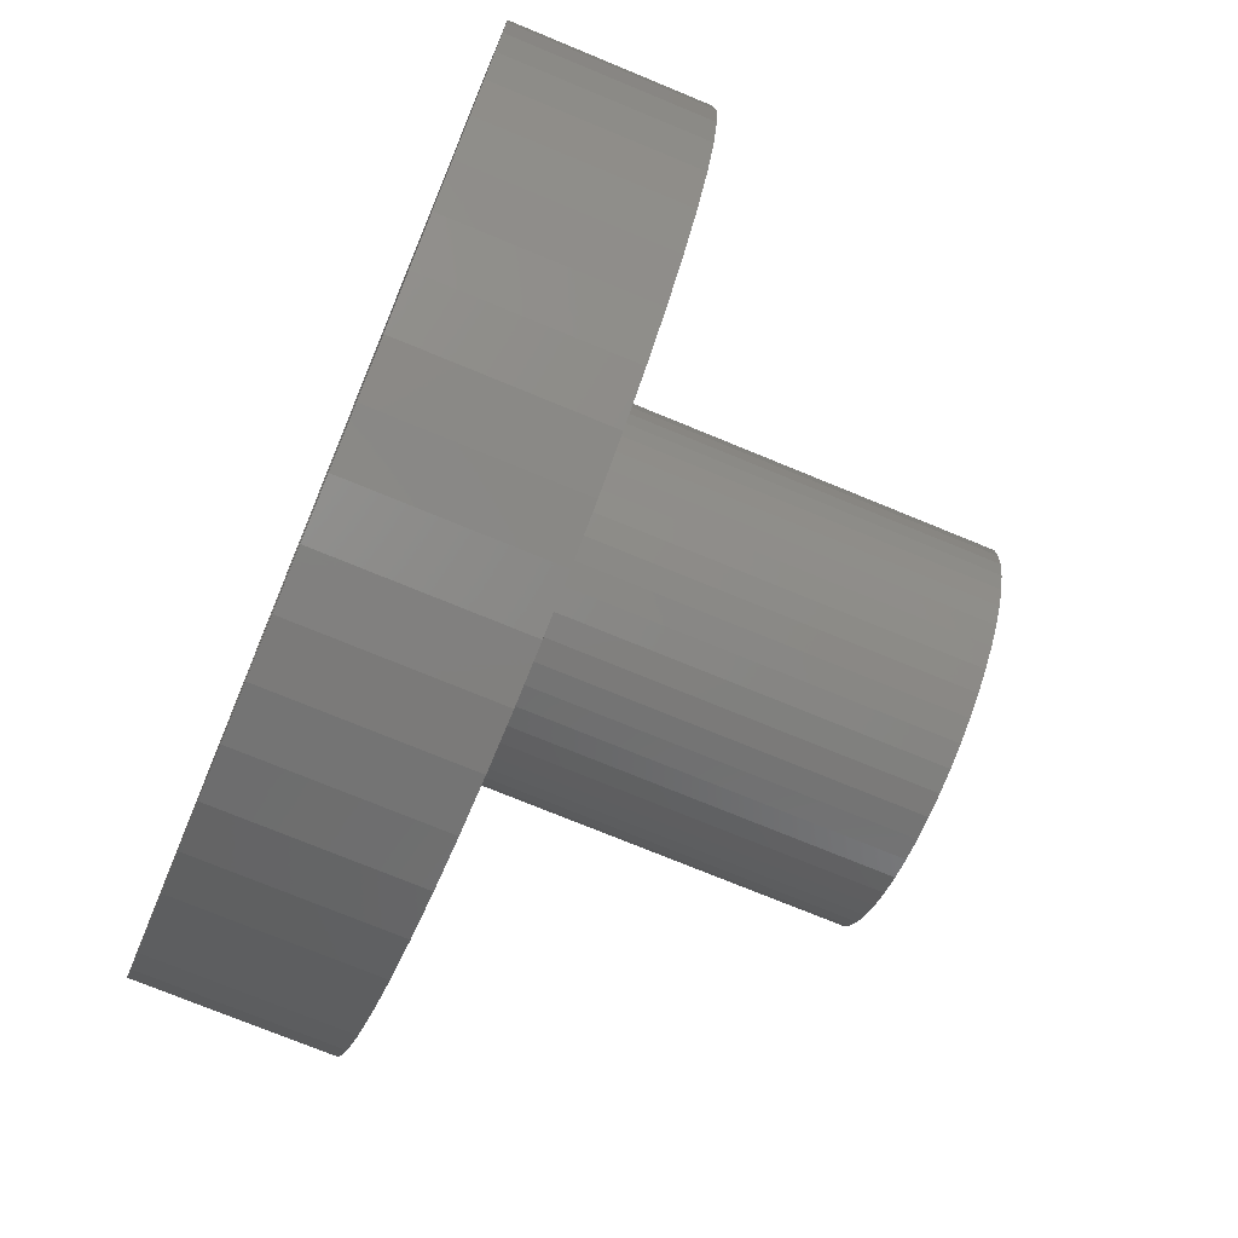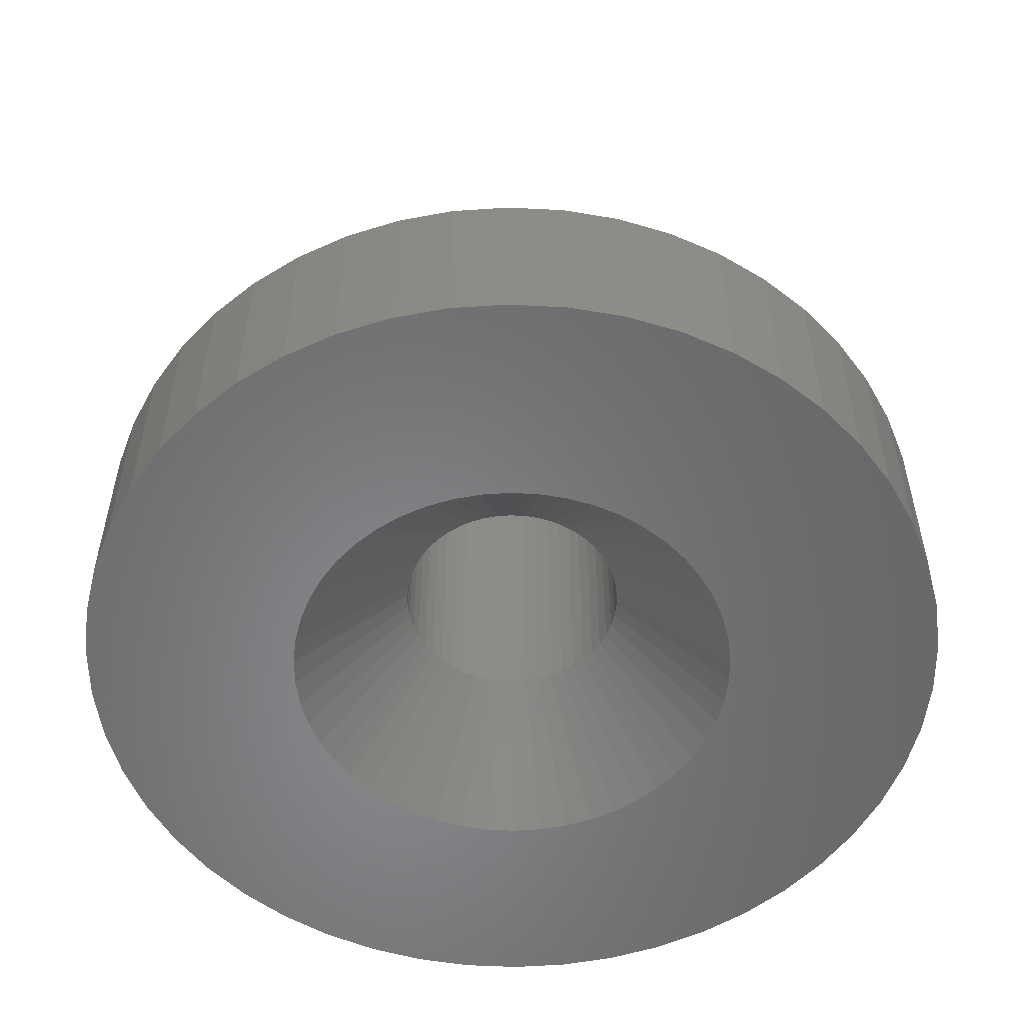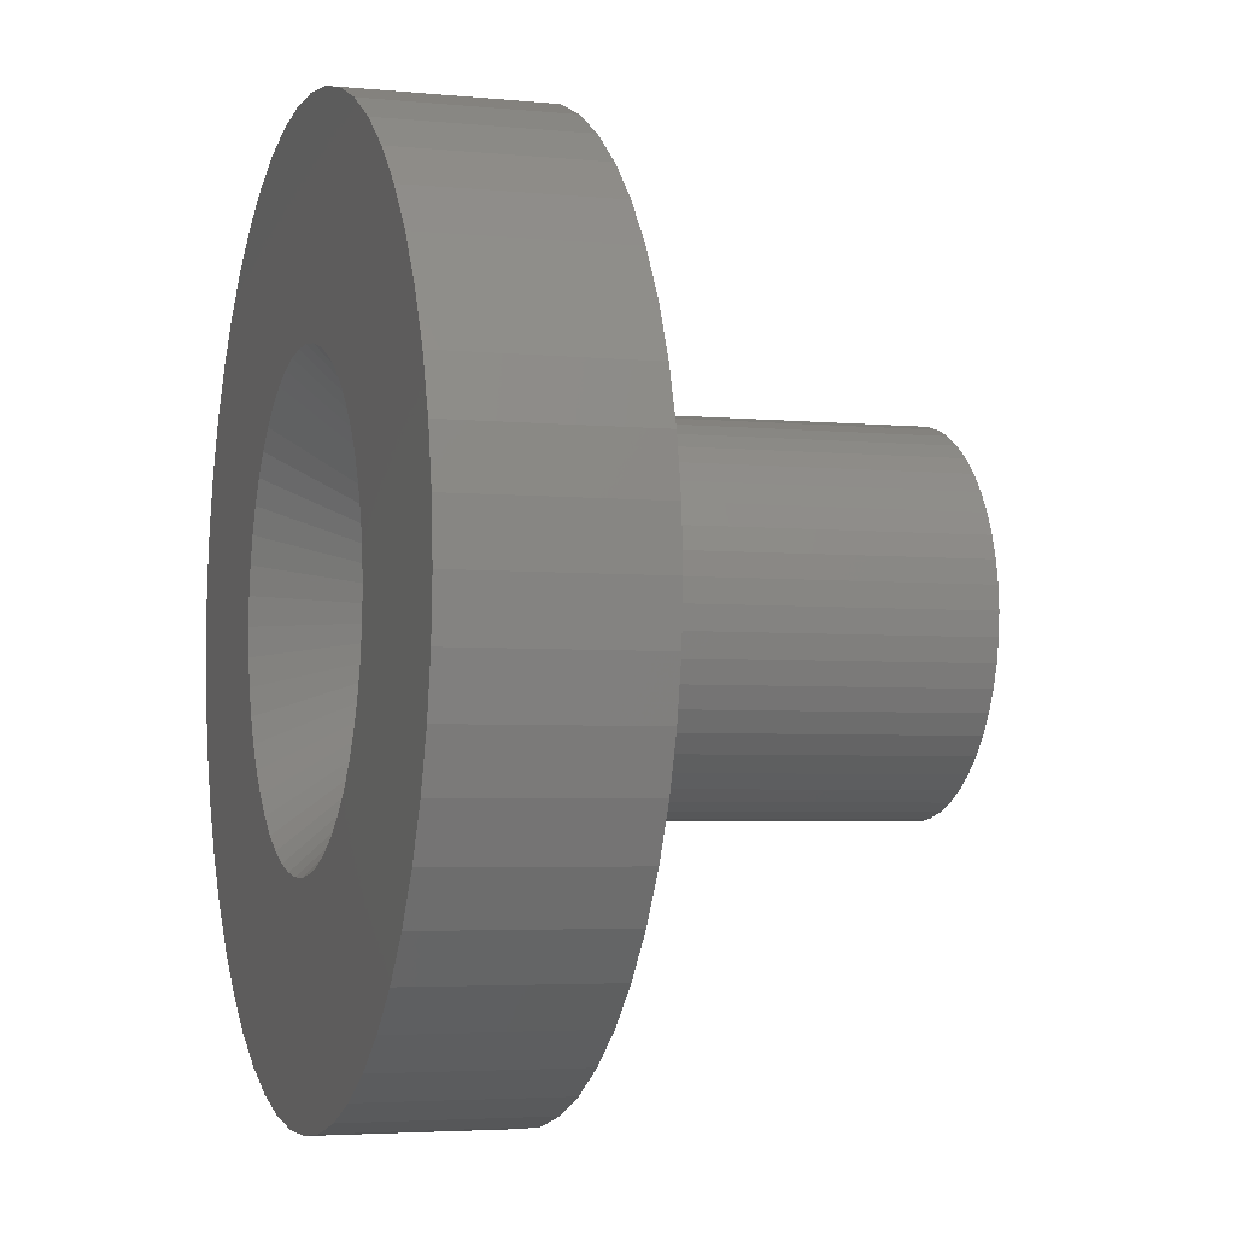
<metadata>
{"format":"stl","ext":"stl","renderer":"f3d","projection":"perspective","resolution":1024,"background":"white","views":[{"elev":-73.5,"azim":-112.5,"up":"+Y"},{"elev":-54.3,"azim":-96.7,"up":"+Z"},{"elev":-3.9,"azim":-108.2,"up":"+Y"}]}
</metadata>
<code>
# stl→obj: 350 verts, 700 faces
v 7 0 1.5
v 6.945 0.8773 -1.5
v 6.945 0.8773 1.5
v 7 0 -1.5
v -7 0 -1.5
v -6.945 0.8773 1.5
v -6.945 0.8773 -1.5
v -7 0 1.5
v 0.4395 6.986 -1.5
v -0.4395 6.986 1.5
v 0.4395 6.986 1.5
v -0.4395 6.986 -1.5
v -0.4395 -6.986 -1.5
v 0.4395 -6.986 1.5
v -0.4395 -6.986 1.5
v 0.4395 -6.986 -1.5
v 5.103 4.792 -1.5
v 4.462 5.394 1.5
v 5.103 4.792 1.5
v 4.462 5.394 -1.5
v -4.462 5.394 -1.5
v -5.103 4.792 1.5
v -4.462 5.394 1.5
v -5.103 4.792 -1.5
v -2.163 6.657 -1.5
v -2.98 6.334 1.5
v -2.163 6.657 1.5
v -2.98 6.334 -1.5
v 6.508 2.577 1.5
v 6.134 3.372 -1.5
v 6.134 3.372 1.5
v 6.508 2.577 -1.5
v 6.78 1.741 -1.5
v 6.78 1.741 1.5
v 2.98 6.334 -1.5
v 2.163 6.657 1.5
v 2.98 6.334 1.5
v 2.163 6.657 -1.5
v 3.751 5.91 -1.5
v 3.751 5.91 1.5
v -6.508 2.577 -1.5
v -6.134 3.372 1.5
v -6.134 3.372 -1.5
v -6.508 2.577 1.5
v -6.78 1.741 -1.5
v -6.78 1.741 1.5
v -1.312 6.876 -1.5
v -1.312 6.876 1.5
v 5.663 4.114 1.5
v 5.663 4.114 -1.5
v 1.312 6.876 1.5
v 1.312 6.876 -1.5
v -5.663 4.114 1.5
v -5.663 4.114 -1.5
v 2.85 0 1.5
v 2.828 0.3572 1.5
v 6.945 -0.8773 1.5
v 2.76 0.7088 1.5
v 2.828 -0.3572 1.5
v 2.65 1.049 1.5
v 6.78 -1.741 1.5
v 2.497 1.373 1.5
v 2.76 -0.7088 1.5
v 2.306 1.675 1.5
v 6.508 -2.577 1.5
v 2.078 1.951 1.5
v 2.65 -1.049 1.5
v 1.817 2.196 1.5
v 6.134 -3.372 1.5
v 1.527 2.406 1.5
v 2.497 -1.373 1.5
v 5.663 -4.114 1.5
v 1.213 2.579 1.5
v 0.8807 2.711 1.5
v 0.534 2.8 1.5
v 0.179 2.844 1.5
v -0.179 2.844 1.5
v -0.534 2.8 1.5
v -0.8807 2.711 1.5
v -1.213 2.579 1.5
v -1.527 2.406 1.5
v -3.751 5.91 1.5
v -1.817 2.196 1.5
v -2.078 1.951 1.5
v -2.306 1.675 1.5
v -2.497 1.373 1.5
v 2.306 -1.675 1.5
v 5.103 -4.792 1.5
v 2.078 -1.951 1.5
v 4.462 -5.394 1.5
v 1.817 -2.196 1.5
v 3.751 -5.91 1.5
v 1.527 -2.406 1.5
v 2.98 -6.334 1.5
v 1.213 -2.579 1.5
v 2.163 -6.657 1.5
v 0.8807 -2.711 1.5
v 1.312 -6.876 1.5
v 0.534 -2.8 1.5
v 0.179 -2.844 1.5
v -0.179 -2.844 1.5
v -0.534 -2.8 1.5
v -1.312 -6.876 1.5
v -0.8807 -2.711 1.5
v -2.163 -6.657 1.5
v -1.213 -2.579 1.5
v -2.98 -6.334 1.5
v -1.527 -2.406 1.5
v -3.751 -5.91 1.5
v -1.817 -2.196 1.5
v -4.462 -5.394 1.5
v -2.078 -1.951 1.5
v -5.103 -4.792 1.5
v -2.306 -1.675 1.5
v -5.663 -4.114 1.5
v -2.497 -1.373 1.5
v -6.134 -3.372 1.5
v -2.65 -1.049 1.5
v -6.508 -2.577 1.5
v -2.76 -0.7088 1.5
v -6.78 -1.741 1.5
v -2.828 -0.3572 1.5
v -6.945 -0.8773 1.5
v -2.85 0 1.5
v -2.65 1.049 1.5
v -2.76 0.7088 1.5
v -2.828 0.3572 1.5
v -3.751 5.91 -1.5
v 6.945 -0.8773 -1.5
v 6.508 -2.577 -1.5
v 6.134 -3.372 -1.5
v -5.103 -4.792 -1.5
v -4.462 -5.394 -1.5
v -6.134 -3.372 -1.5
v -6.508 -2.577 -1.5
v -5.663 -4.114 -1.5
v 3.6 0 -1.5
v 3.572 -0.4512 -1.5
v 6.78 -1.741 -1.5
v 3.487 -0.8953 -1.5
v 3.572 0.4512 -1.5
v 3.347 -1.325 -1.5
v 3.155 -1.734 -1.5
v 5.663 -4.114 -1.5
v 3.487 0.8953 -1.5
v 2.912 -2.116 -1.5
v 5.103 -4.792 -1.5
v 2.624 -2.464 -1.5
v 4.462 -5.394 -1.5
v 3.347 1.325 -1.5
v 2.295 -2.774 -1.5
v 3.751 -5.91 -1.5
v 3.155 1.734 -1.5
v 1.929 -3.04 -1.5
v 2.98 -6.334 -1.5
v 1.533 -3.257 -1.5
v 2.163 -6.657 -1.5
v 1.112 -3.424 -1.5
v 1.312 -6.876 -1.5
v 0.6746 -3.536 -1.5
v 0.226 -3.593 -1.5
v -0.226 -3.593 -1.5
v -0.6746 -3.536 -1.5
v -1.312 -6.876 -1.5
v -1.112 -3.424 -1.5
v -2.163 -6.657 -1.5
v -1.533 -3.257 -1.5
v -2.98 -6.334 -1.5
v -1.929 -3.04 -1.5
v -3.751 -5.91 -1.5
v -2.295 -2.774 -1.5
v -2.624 -2.464 -1.5
v -2.912 -2.116 -1.5
v -3.155 -1.734 -1.5
v 2.912 2.116 -1.5
v 2.624 2.464 -1.5
v 2.295 2.774 -1.5
v 1.929 3.04 -1.5
v 1.533 3.257 -1.5
v 1.112 3.424 -1.5
v 0.6746 3.536 -1.5
v 0.226 3.593 -1.5
v -0.226 3.593 -1.5
v -0.6746 3.536 -1.5
v -1.112 3.424 -1.5
v -1.533 3.257 -1.5
v -1.929 3.04 -1.5
v -2.295 2.774 -1.5
v -2.624 2.464 -1.5
v -2.912 2.116 -1.5
v -3.155 1.734 -1.5
v -3.347 1.325 -1.5
v -3.487 0.8953 -1.5
v -3.572 0.4512 -1.5
v -3.6 0 -1.5
v -3.347 -1.325 -1.5
v -3.487 -0.8953 -1.5
v -6.78 -1.741 -1.5
v -3.572 -0.4512 -1.5
v -6.945 -0.8773 -1.5
v -2.65 1.049 7.5
v -2.76 0.7088 7.5
v 2.497 1.373 7.5
v 2.306 1.675 7.5
v 0.534 2.8 7.5
v 0.8807 2.711 7.5
v 1.213 2.579 7.5
v -1.213 2.579 7.5
v -0.8807 2.711 7.5
v -2.497 1.373 7.5
v 2.828 -0.3572 7.5
v 2.85 0 7.5
v 1.213 -2.579 7.5
v 0.8807 -2.711 7.5
v 1.817 2.196 7.5
v 2.078 1.951 7.5
v 1.527 2.406 7.5
v -2.078 1.951 7.5
v -2.306 1.675 7.5
v -1.527 2.406 7.5
v -0.534 2.8 7.5
v -0.179 2.844 7.5
v -1.817 2.196 7.5
v 2.828 0.3572 7.5
v 1.527 -2.406 7.5
v 2.497 -1.373 7.5
v 2.65 -1.049 7.5
v -0.179 -2.844 7.5
v -0.534 -2.8 7.5
v 0.534 -2.8 7.5
v 0.179 2.844 7.5
v -2.828 0.3572 7.5
v -2.85 0 7.5
v 2.76 -0.7088 7.5
v 2.078 -1.951 7.5
v 2.306 -1.675 7.5
v -0.8807 -2.711 7.5
v -2.497 -1.373 7.5
v -2.306 -1.675 7.5
v -2.65 -1.049 7.5
v 0.179 -2.844 7.5
v 2.65 1.049 7.5
v 2.76 0.7088 7.5
v 1.8 0 7.5
v 1.786 0.2256 7.5
v 1.743 0.4476 7.5
v 1.786 -0.2256 7.5
v 1.674 0.6626 7.5
v 1.577 0.8672 7.5
v 1.743 -0.4476 7.5
v 1.456 1.058 7.5
v 1.312 1.232 7.5
v 1.674 -0.6626 7.5
v 1.147 1.387 7.5
v 0.9645 1.52 7.5
v 0.7664 1.629 7.5
v 0.5562 1.712 7.5
v 0.3373 1.768 7.5
v 0.113 1.796 7.5
v -0.113 1.796 7.5
v -0.3373 1.768 7.5
v -0.5562 1.712 7.5
v -0.7664 1.629 7.5
v -0.9645 1.52 7.5
v -1.147 1.387 7.5
v -1.312 1.232 7.5
v -1.456 1.058 7.5
v -1.577 0.8672 7.5
v -1.674 0.6626 7.5
v 1.577 -0.8672 7.5
v 1.456 -1.058 7.5
v 1.312 -1.232 7.5
v 1.817 -2.196 7.5
v 1.147 -1.387 7.5
v 0.9645 -1.52 7.5
v 0.7664 -1.629 7.5
v 0.5562 -1.712 7.5
v 0.3373 -1.768 7.5
v 0.113 -1.796 7.5
v -0.113 -1.796 7.5
v -0.3373 -1.768 7.5
v -0.5562 -1.712 7.5
v -0.7664 -1.629 7.5
v -1.213 -2.579 7.5
v -0.9645 -1.52 7.5
v -1.527 -2.406 7.5
v -1.147 -1.387 7.5
v -1.817 -2.196 7.5
v -1.312 -1.232 7.5
v -2.078 -1.951 7.5
v -1.456 -1.058 7.5
v -1.577 -0.8672 7.5
v -1.674 -0.6626 7.5
v -1.743 -0.4476 7.5
v -2.76 -0.7088 7.5
v -1.786 -0.2256 7.5
v -2.828 -0.3572 7.5
v -1.8 0 7.5
v -1.743 0.4476 7.5
v -1.786 0.2256 7.5
v 1.8 0 0.4
v 1.786 0.2256 0.4
v -1.786 0.2256 0.4
v -1.8 0 0.4
v -0.113 1.796 0.4
v 0.113 1.796 0.4
v 0.113 -1.796 0.4
v -0.113 -1.796 0.4
v 1.147 1.387 0.4
v 1.312 1.232 0.4
v -1.312 1.232 0.4
v -1.147 1.387 0.4
v -0.7664 1.629 0.4
v -0.5562 1.712 0.4
v 1.674 0.6626 0.4
v 1.577 0.8672 0.4
v 1.743 0.4476 0.4
v 0.5562 1.712 0.4
v 0.7664 1.629 0.4
v 0.3373 1.768 0.4
v 0.9645 1.52 0.4
v -1.577 0.8672 0.4
v -1.674 0.6626 0.4
v -1.743 0.4476 0.4
v -0.3373 1.768 0.4
v 0.3373 -1.768 0.4
v 1.456 1.058 0.4
v -1.456 1.058 0.4
v -0.9645 1.52 0.4
v 1.786 -0.2256 0.4
v 1.312 -1.232 0.4
v 1.147 -1.387 0.4
v 1.743 -0.4476 0.4
v -1.674 -0.6626 0.4
v -1.577 -0.8672 0.4
v 1.577 -0.8672 0.4
v 1.674 -0.6626 0.4
v 1.456 -1.058 0.4
v -0.9645 -1.52 0.4
v -1.147 -1.387 0.4
v -0.3373 -1.768 0.4
v -0.5562 -1.712 0.4
v -1.743 -0.4476 0.4
v -1.786 -0.2256 0.4
v 0.7664 -1.629 0.4
v 0.5562 -1.712 0.4
v 0.9645 -1.52 0.4
v -1.312 -1.232 0.4
v -0.7664 -1.629 0.4
v -1.456 -1.058 0.4
f 1 2 3
f 2 1 4
f 5 6 7
f 6 5 8
f 9 10 11
f 10 9 12
f 13 14 15
f 14 13 16
f 17 18 19
f 18 17 20
f 21 22 23
f 22 21 24
f 25 26 27
f 26 25 28
f 29 30 31
f 30 29 32
f 3 33 34
f 33 3 2
f 35 36 37
f 36 35 38
f 39 37 40
f 37 39 35
f 41 42 43
f 42 41 44
f 45 44 41
f 44 45 46
f 47 27 48
f 27 47 25
f 34 32 29
f 32 34 33
f 49 17 19
f 17 49 50
f 31 50 49
f 50 31 30
f 38 51 36
f 51 38 52
f 52 11 51
f 11 52 9
f 20 40 18
f 40 20 39
f 43 53 54
f 53 43 42
f 54 22 24
f 22 54 53
f 7 46 45
f 46 7 6
f 55 1 3
f 56 3 34
f 1 55 57
f 58 34 29
f 59 57 55
f 60 29 31
f 57 59 61
f 62 31 49
f 63 61 59
f 64 49 19
f 61 63 65
f 66 19 18
f 67 65 63
f 68 18 40
f 65 67 69
f 70 40 37
f 71 69 67
f 69 71 72
f 3 56 55
f 34 58 56
f 29 60 58
f 31 62 60
f 49 64 62
f 73 37 36
f 19 66 64
f 18 68 66
f 40 70 68
f 74 36 51
f 37 73 70
f 36 74 73
f 51 75 74
f 11 75 51
f 11 76 75
f 11 77 76
f 10 77 11
f 10 78 77
f 48 78 10
f 78 48 79
f 27 79 48
f 79 27 80
f 26 80 27
f 80 26 81
f 82 81 26
f 81 82 83
f 23 83 82
f 83 23 84
f 22 84 23
f 84 22 85
f 85 53 86
f 53 85 22
f 87 72 71
f 72 87 88
f 89 88 87
f 88 89 90
f 91 90 89
f 90 91 92
f 93 92 91
f 92 93 94
f 95 94 93
f 94 95 96
f 97 96 95
f 96 97 98
f 99 98 97
f 99 14 98
f 100 14 99
f 101 14 100
f 101 15 14
f 102 15 101
f 103 102 104
f 105 104 106
f 102 103 15
f 107 106 108
f 109 108 110
f 111 110 112
f 104 105 103
f 113 112 114
f 115 114 116
f 117 116 118
f 119 118 120
f 121 120 122
f 106 107 105
f 123 122 124
f 42 86 53
f 86 42 125
f 108 109 107
f 44 125 42
f 110 111 109
f 125 44 126
f 112 113 111
f 46 126 44
f 114 115 113
f 126 46 127
f 116 117 115
f 6 127 46
f 118 119 117
f 127 6 124
f 120 121 119
f 8 124 6
f 122 123 121
f 124 8 123
f 28 82 26
f 82 28 128
f 128 23 82
f 23 128 21
f 12 48 10
f 48 12 47
f 57 4 1
f 4 57 129
f 69 130 65
f 130 69 131
f 132 111 113
f 111 132 133
f 134 119 135
f 119 134 117
f 136 117 134
f 117 136 115
f 137 4 129
f 138 129 139
f 4 137 2
f 140 139 130
f 141 2 137
f 142 130 131
f 2 141 33
f 143 131 144
f 145 33 141
f 146 144 147
f 33 145 32
f 148 147 149
f 150 32 145
f 151 149 152
f 32 150 30
f 153 30 150
f 129 138 137
f 139 140 138
f 130 142 140
f 131 143 142
f 154 152 155
f 144 146 143
f 147 148 146
f 149 151 148
f 156 155 157
f 152 154 151
f 155 156 154
f 158 157 159
f 157 158 156
f 159 160 158
f 16 160 159
f 16 161 160
f 16 162 161
f 13 162 16
f 13 163 162
f 164 163 13
f 163 164 165
f 166 165 164
f 165 166 167
f 168 167 166
f 167 168 169
f 170 169 168
f 169 170 171
f 133 171 170
f 171 133 172
f 132 172 133
f 172 132 173
f 136 173 132
f 134 174 136
f 173 136 174
f 30 153 50
f 175 50 153
f 50 175 17
f 176 17 175
f 17 176 20
f 177 20 176
f 20 177 39
f 178 39 177
f 39 178 35
f 179 35 178
f 35 179 38
f 180 38 179
f 38 180 52
f 181 52 180
f 181 9 52
f 182 9 181
f 183 9 182
f 183 12 9
f 184 12 183
f 47 184 185
f 184 47 12
f 25 185 186
f 28 186 187
f 185 25 47
f 128 187 188
f 21 188 189
f 24 189 190
f 186 28 25
f 54 190 191
f 43 191 192
f 41 192 193
f 45 193 194
f 187 128 28
f 7 194 195
f 174 134 196
f 135 196 134
f 188 21 128
f 196 135 197
f 189 24 21
f 198 197 135
f 190 54 24
f 197 198 199
f 191 43 54
f 200 199 198
f 192 41 43
f 199 200 195
f 193 45 41
f 5 195 200
f 194 7 45
f 195 5 7
f 155 92 94
f 92 155 152
f 65 139 61
f 139 65 130
f 132 115 136
f 115 132 113
f 135 121 198
f 121 135 119
f 149 88 90
f 88 149 147
f 157 94 96
f 94 157 155
f 159 96 98
f 96 159 157
f 16 98 14
f 98 16 159
f 61 129 57
f 129 61 139
f 72 131 69
f 131 72 144
f 88 144 72
f 144 88 147
f 168 105 107
f 105 168 166
f 166 103 105
f 103 166 164
f 198 123 200
f 123 198 121
f 200 8 5
f 8 200 123
f 152 90 92
f 90 152 149
f 170 107 109
f 107 170 168
f 133 109 111
f 109 133 170
f 164 15 103
f 15 164 13
f 126 201 125
f 201 126 202
f 203 64 204
f 64 203 62
f 74 205 206
f 205 74 75
f 73 206 207
f 206 73 74
f 79 208 209
f 208 79 80
f 125 210 86
f 210 125 201
f 211 55 212
f 55 211 59
f 97 213 214
f 213 97 95
f 66 215 216
f 215 66 68
f 68 217 215
f 217 68 70
f 85 218 84
f 218 85 219
f 80 220 208
f 220 80 81
f 77 221 222
f 221 77 78
f 81 223 220
f 223 81 83
f 212 56 224
f 56 212 55
f 95 225 213
f 225 95 93
f 226 67 227
f 67 226 71
f 102 228 229
f 228 102 101
f 99 214 230
f 214 99 97
f 204 66 216
f 66 204 64
f 76 222 231
f 222 76 77
f 70 207 217
f 207 70 73
f 124 232 127
f 232 124 233
f 127 202 126
f 202 127 232
f 86 219 85
f 219 86 210
f 78 209 221
f 209 78 79
f 83 218 223
f 218 83 84
f 234 59 211
f 59 234 63
f 235 87 236
f 87 235 89
f 236 71 226
f 71 236 87
f 104 229 237
f 229 104 102
f 114 238 116
f 238 114 239
f 116 240 118
f 240 116 238
f 100 230 241
f 230 100 99
f 242 62 203
f 62 242 60
f 243 60 242
f 60 243 58
f 224 58 243
f 58 224 56
f 75 231 205
f 231 75 76
f 244 212 224
f 245 224 243
f 212 244 211
f 246 243 242
f 247 211 244
f 248 242 203
f 211 247 234
f 249 203 204
f 250 234 247
f 251 204 216
f 234 250 227
f 252 216 215
f 253 227 250
f 227 253 226
f 224 245 244
f 243 246 245
f 242 248 246
f 203 249 248
f 254 215 217
f 204 251 249
f 216 252 251
f 255 217 207
f 215 254 252
f 217 255 254
f 256 207 206
f 207 256 255
f 206 257 256
f 205 257 206
f 205 258 257
f 231 258 205
f 231 259 258
f 231 260 259
f 222 260 231
f 222 261 260
f 221 261 222
f 221 262 261
f 209 262 221
f 262 209 263
f 208 263 209
f 263 208 264
f 220 264 208
f 264 220 265
f 223 265 220
f 265 223 266
f 218 266 223
f 266 218 267
f 219 267 218
f 267 219 268
f 268 210 269
f 210 268 219
f 270 226 253
f 226 270 236
f 271 236 270
f 236 271 235
f 272 235 271
f 235 272 273
f 274 273 272
f 273 274 225
f 275 225 274
f 225 275 213
f 276 213 275
f 213 276 214
f 277 214 276
f 277 230 214
f 278 230 277
f 278 241 230
f 279 241 278
f 280 241 279
f 280 228 241
f 281 228 280
f 281 229 228
f 282 229 281
f 237 282 283
f 282 237 229
f 284 283 285
f 286 285 287
f 283 284 237
f 288 287 289
f 290 289 291
f 285 286 284
f 239 291 292
f 238 292 293
f 240 293 294
f 295 294 296
f 287 288 286
f 297 296 298
f 201 269 210
f 269 201 299
f 289 290 288
f 202 299 201
f 291 239 290
f 299 202 300
f 292 238 239
f 232 300 202
f 293 240 238
f 300 232 298
f 294 295 240
f 233 298 232
f 296 297 295
f 298 233 297
f 106 237 284
f 237 106 104
f 122 233 124
f 233 122 297
f 118 295 120
f 295 118 240
f 93 273 225
f 273 93 91
f 227 63 234
f 63 227 67
f 112 288 290
f 288 112 110
f 101 241 228
f 241 101 100
f 110 286 288
f 286 110 108
f 108 284 286
f 284 108 106
f 120 297 122
f 297 120 295
f 112 239 114
f 239 112 290
f 91 235 273
f 235 91 89
f 301 245 302
f 245 301 244
f 298 303 300
f 303 298 304
f 305 259 260
f 259 305 306
f 307 280 279
f 280 307 308
f 309 252 254
f 252 309 310
f 311 265 266
f 265 311 312
f 313 262 263
f 262 313 314
f 315 249 316
f 249 315 248
f 302 246 317
f 246 302 245
f 318 256 257
f 256 318 319
f 320 257 258
f 257 320 318
f 321 254 255
f 254 321 309
f 269 322 268
f 322 269 323
f 299 323 269
f 323 299 324
f 314 261 262
f 261 314 325
f 326 279 278
f 279 326 307
f 317 248 315
f 248 317 246
f 327 252 310
f 252 327 251
f 316 251 327
f 251 316 249
f 306 258 259
f 258 306 320
f 319 255 256
f 255 319 321
f 268 328 267
f 328 268 322
f 267 311 266
f 311 267 328
f 300 324 299
f 324 300 303
f 329 263 264
f 263 329 313
f 312 264 265
f 264 312 329
f 325 260 261
f 260 325 305
f 330 244 301
f 244 330 247
f 331 274 272
f 274 331 332
f 333 247 330
f 247 333 250
f 292 334 293
f 334 292 335
f 336 253 337
f 253 336 270
f 331 271 338
f 271 331 272
f 339 287 285
f 287 339 340
f 341 282 281
f 282 341 342
f 293 343 294
f 343 293 334
f 296 304 298
f 304 296 344
f 345 277 276
f 277 345 346
f 346 278 277
f 278 346 326
f 332 275 274
f 275 332 347
f 347 276 275
f 276 347 345
f 337 250 333
f 250 337 253
f 338 270 336
f 270 338 271
f 308 281 280
f 281 308 341
f 340 289 287
f 289 340 348
f 294 344 296
f 344 294 343
f 342 283 282
f 283 342 349
f 349 285 283
f 285 349 339
f 291 335 292
f 335 291 350
f 289 350 291
f 350 289 348
f 194 304 195
f 303 304 194
f 304 344 199
f 330 138 333
f 181 318 320
f 318 181 180
f 348 172 173
f 334 196 197
f 349 342 167
f 339 167 169
f 151 331 148
f 331 151 332
f 182 320 306
f 320 182 181
f 343 197 199
f 304 199 195
f 343 334 197
f 174 334 335
f 334 174 196
f 342 165 167
f 163 342 341
f 342 163 165
f 339 349 167
f 340 169 171
f 171 348 340
f 348 171 172
f 316 175 153
f 175 316 327
f 186 329 187
f 344 343 199
f 173 335 350
f 335 173 174
f 350 348 173
f 162 341 308
f 341 162 163
f 340 339 169
f 333 140 337
f 138 140 333
f 156 158 346
f 332 154 347
f 151 154 332
f 145 141 317
f 178 309 321
f 179 321 319
f 329 312 187
f 183 325 184
f 325 183 305
f 338 146 331
f 154 156 347
f 160 346 158
f 346 160 326
f 161 308 307
f 308 161 162
f 146 148 331
f 145 317 315
f 137 138 301
f 141 137 301
f 176 175 310
f 310 177 176
f 177 310 309
f 178 177 309
f 179 178 321
f 189 311 190
f 187 312 188
f 184 314 185
f 314 184 325
f 314 313 186
f 183 306 305
f 306 183 182
f 146 336 143
f 336 146 338
f 345 156 346
f 347 156 345
f 161 326 160
f 326 161 307
f 150 145 315
f 301 138 330
f 175 327 310
f 180 179 318
f 185 314 186
f 143 337 142
f 337 143 336
f 140 142 337
f 141 301 302
f 141 302 317
f 179 319 318
f 311 188 312
f 188 311 189
f 311 328 190
f 193 324 194
f 324 303 194
f 323 191 322
f 191 323 192
f 322 190 328
f 190 322 191
f 313 329 186
f 315 153 150
f 153 315 316
f 323 324 193
f 192 323 193

</code>
